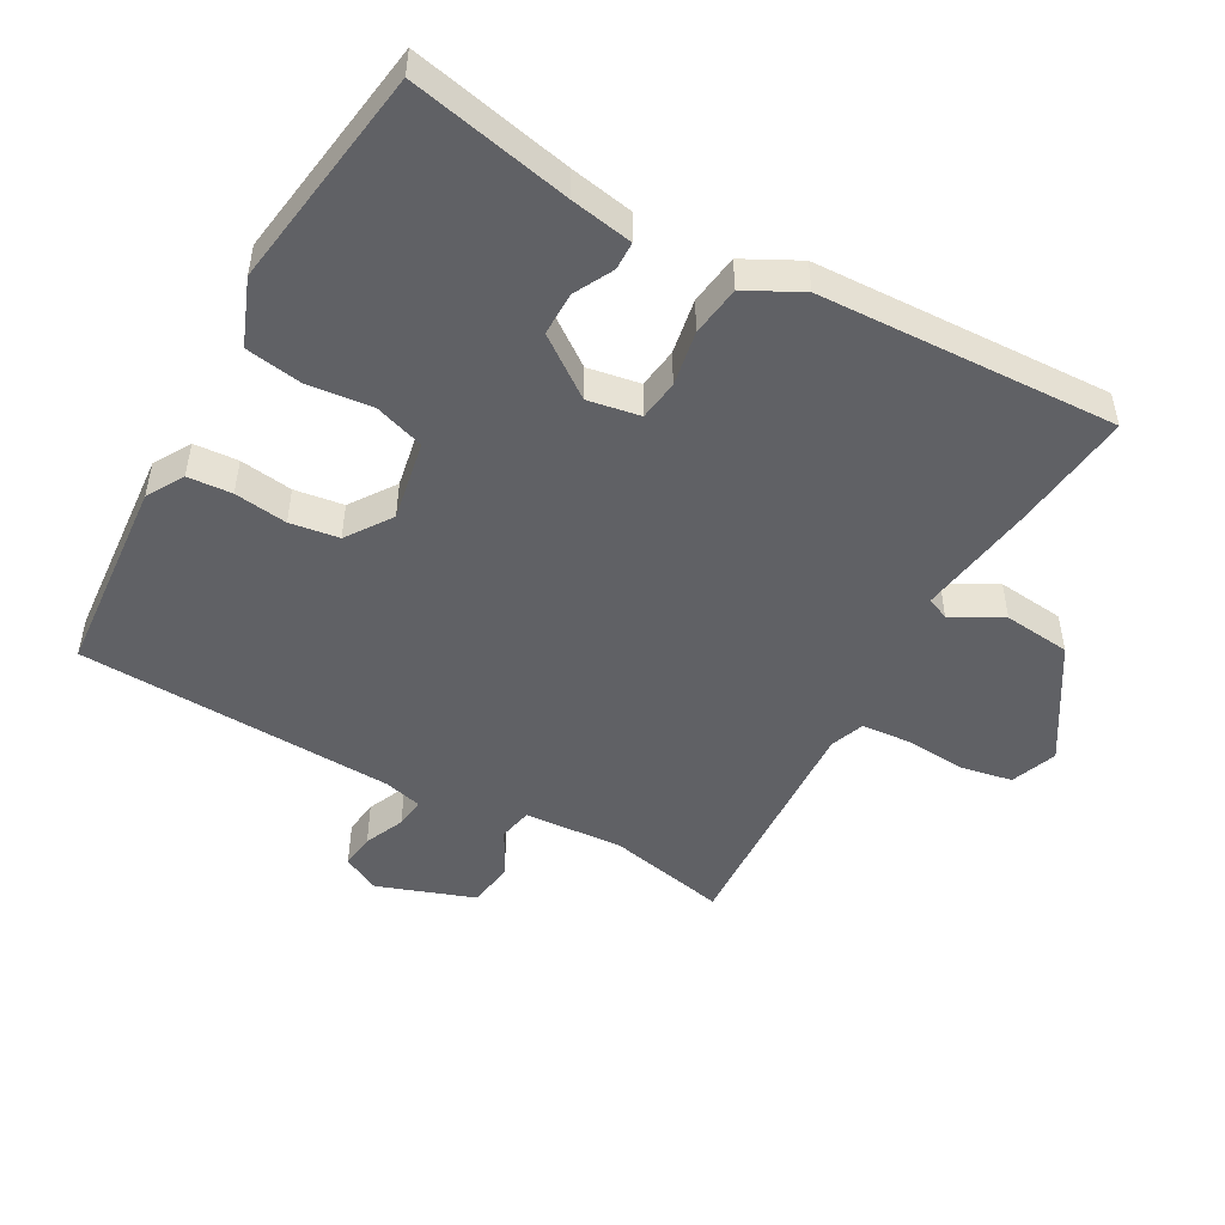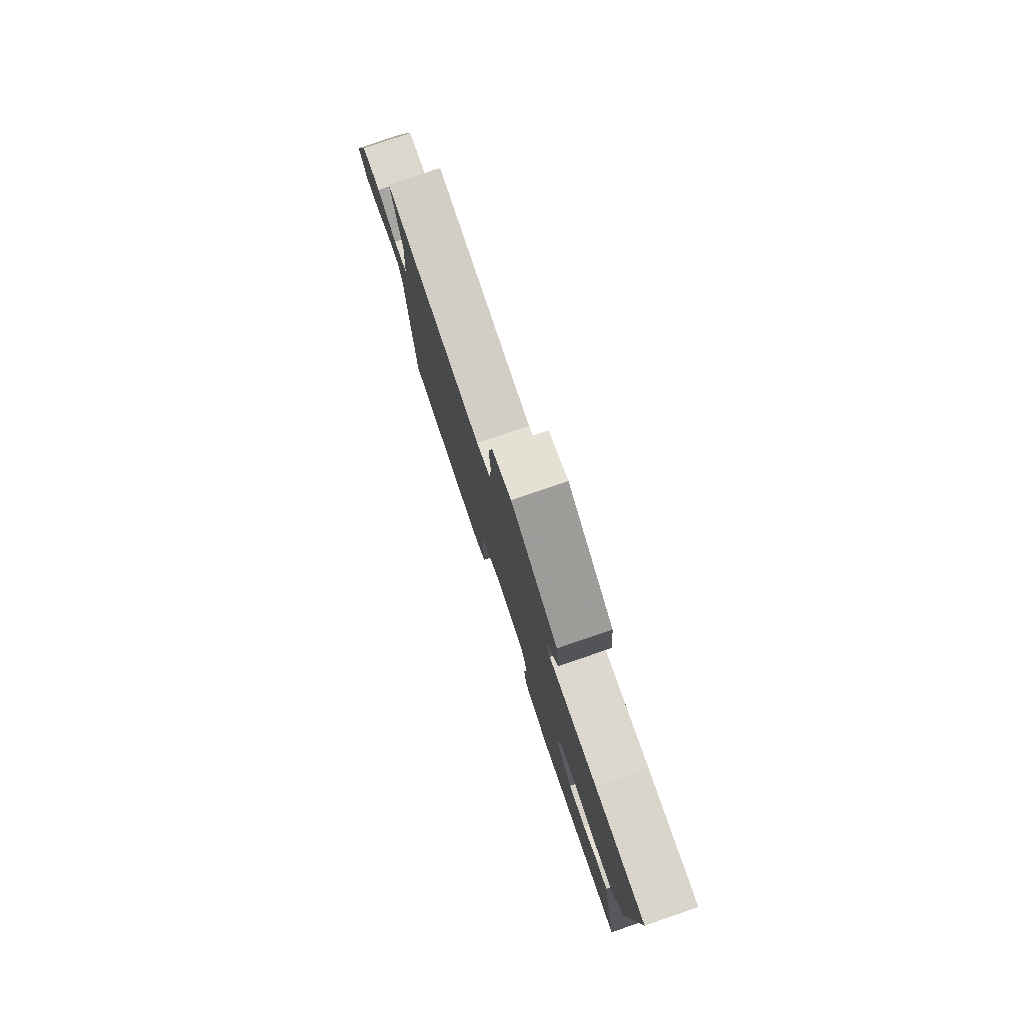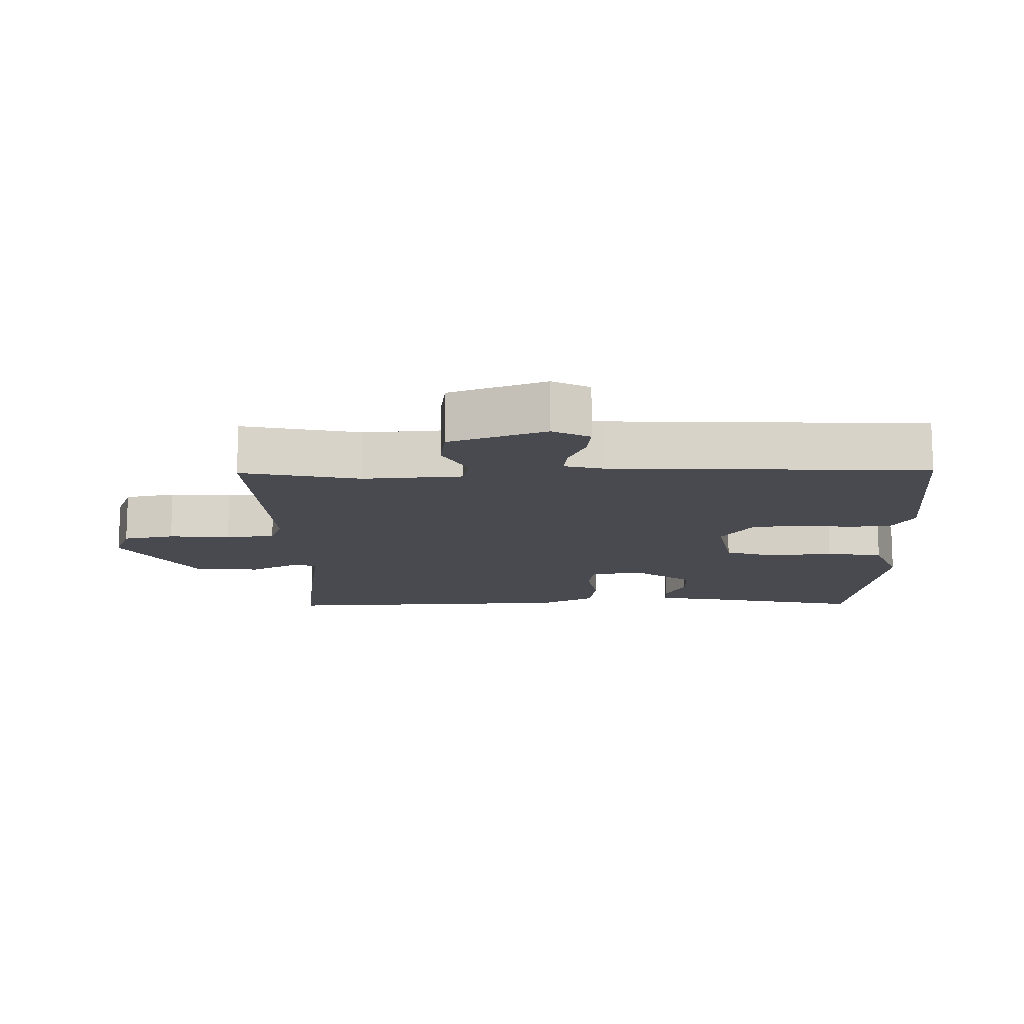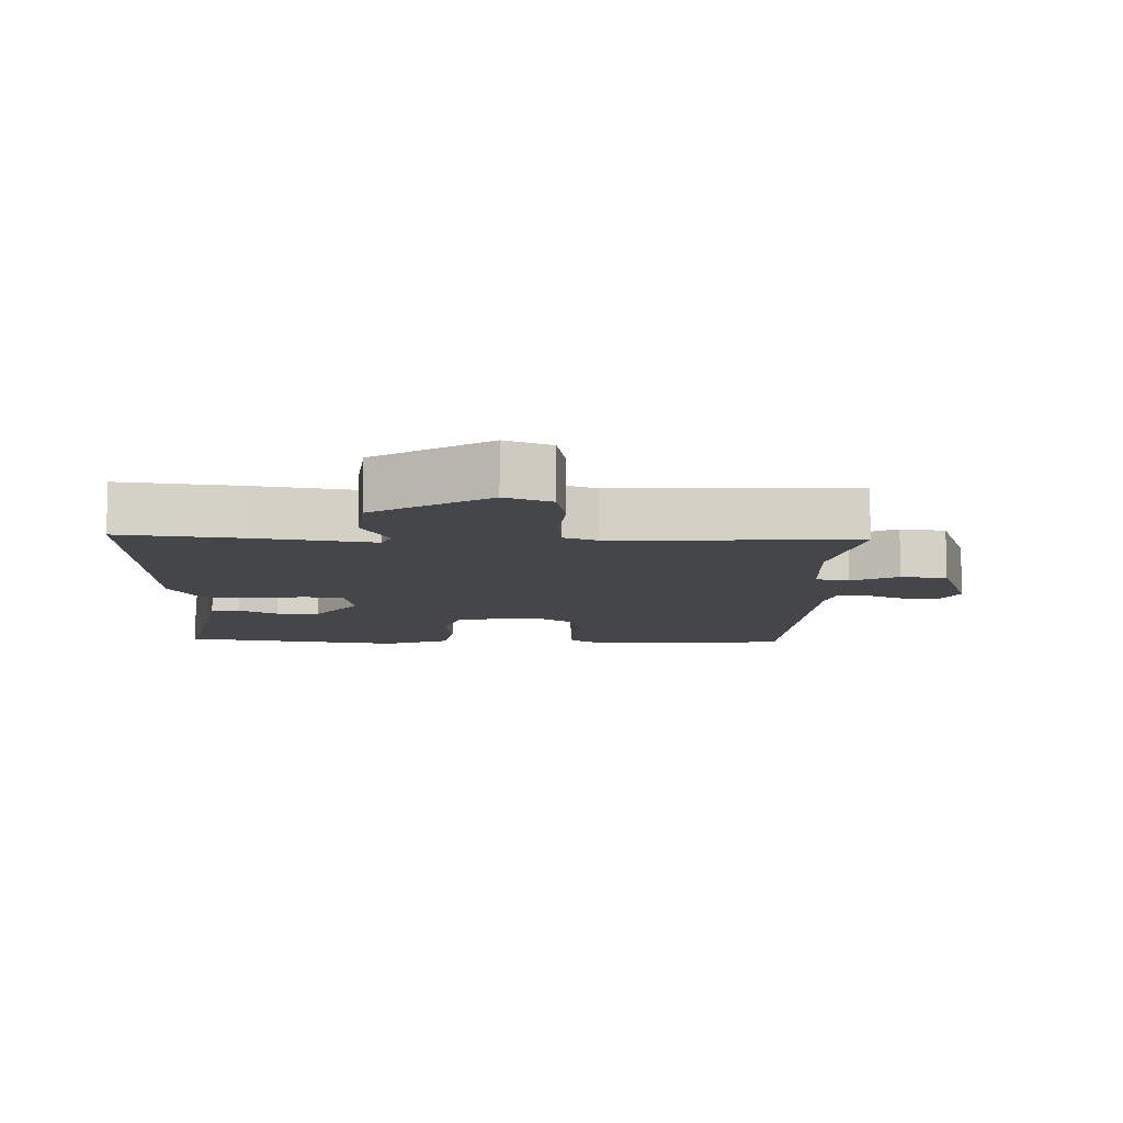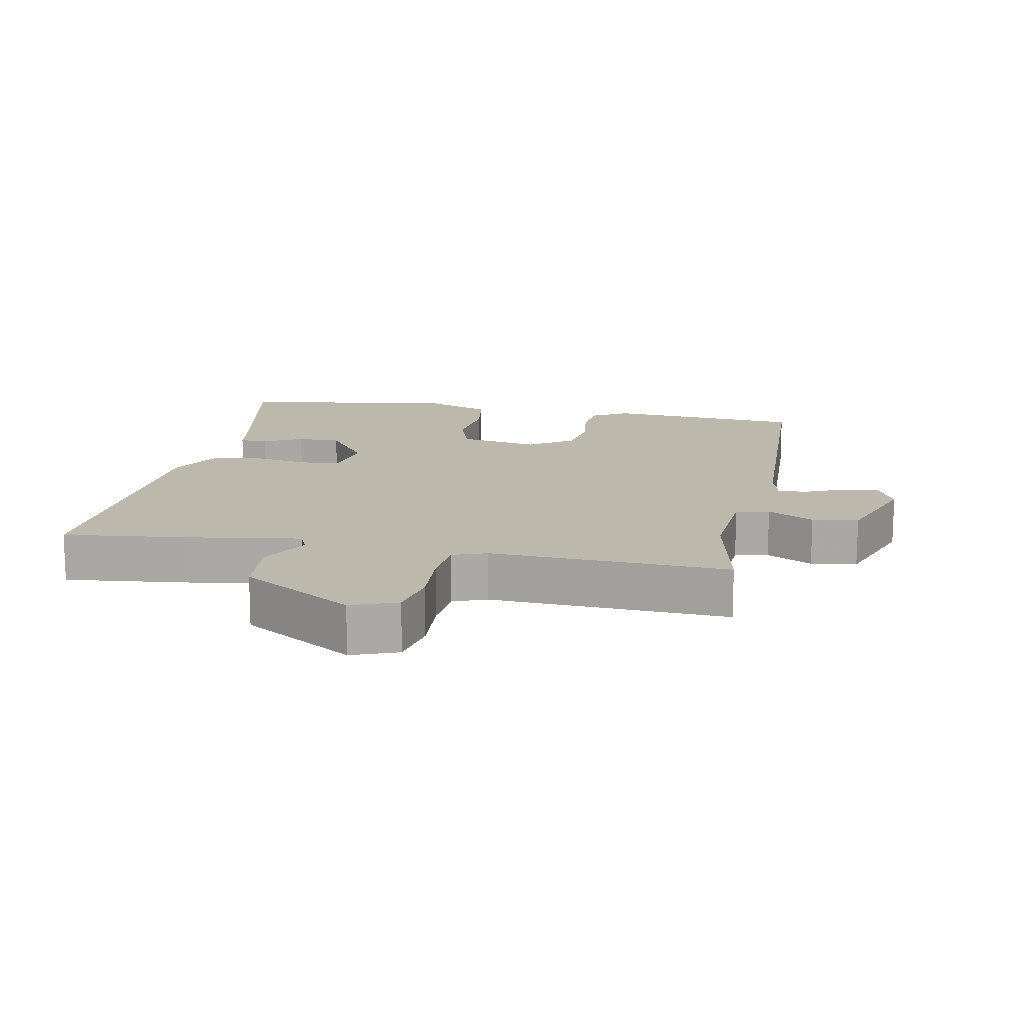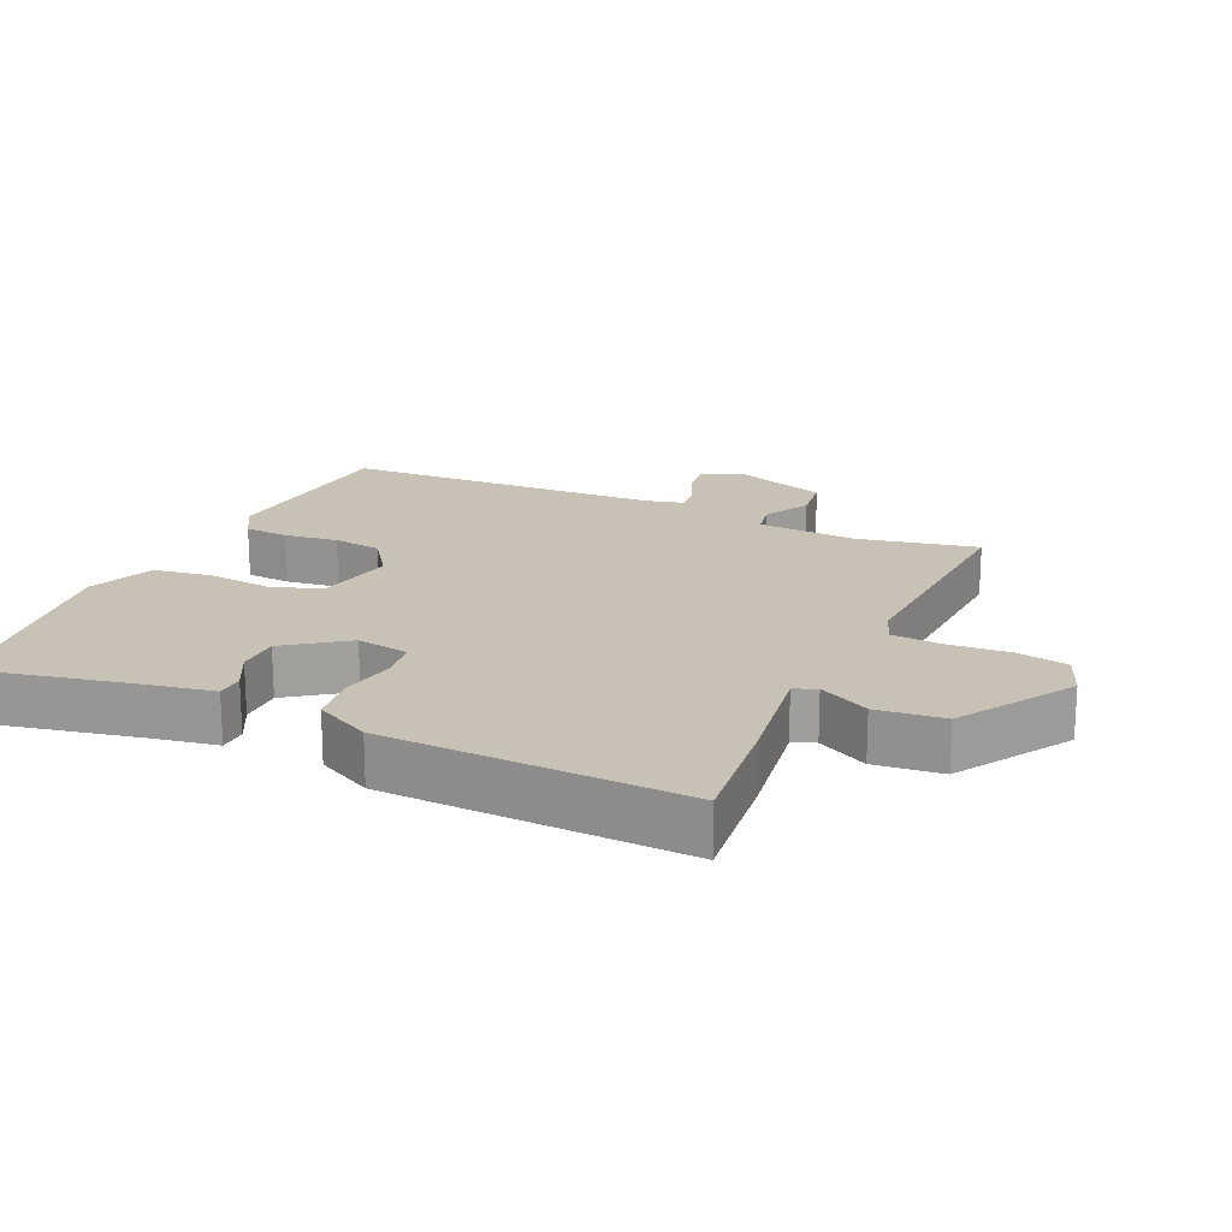
<metadata>
{"format":"obj","ext":"obj","renderer":"f3d","projection":"perspective","resolution":1024,"background":"white","views":[{"elev":-49.4,"azim":-119.3,"up":"+Y"},{"elev":79.7,"azim":-108.8,"up":"+Z"},{"elev":-13.5,"azim":90.9,"up":"+Y"},{"elev":-9.7,"azim":-2.2,"up":"+Y"},{"elev":14.6,"azim":10.8,"up":"+Y"},{"elev":19.0,"azim":-65.7,"up":"+Y"}]}
</metadata>
<code>
v -0.5 0.07 0.5
v -0.319 0.07 0.48
v -0.144 0.07 0.454
v -0.13 0.07 0.487
v -0.17 0.07 0.562
v -0.16 0.07 0.662
v 0.008 0.07 0.767
v 0.077 0.07 0.741
v 0.092 0.07 0.665
v 0.086 0.07 0.573
v 0.092 0.07 0.5
v 0.143 0.07 0.481
v 0.5 0.07 0.5
v 0.464 0.07 0.322
v 0.475 0.07 0.175
v 0.525 0.07 0.165
v 0.594 0.07 0.202
v 0.663 0.07 0.193
v 0.715 0.07 0.049
v 0.687 0.07 -0.007
v 0.635 0.07 -0.001
v 0.576 0.07 0.025
v 0.531 0.07 0.03
v 0.517 0.07 -0.027
v 0.5 0.07 -0.5
v 0.204 0.07 -0.525
v 0.149 0.07 -0.493
v 0.144 0.07 -0.427
v 0.154 0.07 -0.348
v 0.143 0.07 -0.275
v 0.076 0.07 -0.229
v -0.044 0.07 -0.252
v -0.068 0.07 -0.327
v -0.057 0.07 -0.423
v -0.07 0.07 -0.508
v -0.168 0.07 -0.547
v -0.5 0.07 -0.5
v -0.451 0.07 -0.26
v -0.435 0.07 -0.167
v -0.393 0.07 -0.166
v -0.335 0.07 -0.196
v -0.27 0.07 -0.196
v -0.206 0.07 -0.107
v -0.22 0.07 -0.029
v -0.28 0.07 -0.021
v -0.362 0.07 -0.036
v -0.437 0.07 -0.026
v -0.48 0.07 0.056
v -0.5 0 0.5
v -0.319 0 0.48
v -0.144 0 0.454
v -0.13 0 0.487
v -0.17 0 0.562
v -0.16 0 0.662
v 0.008 0 0.767
v 0.077 0 0.741
v 0.092 0 0.665
v 0.086 0 0.573
v 0.092 0 0.5
v 0.143 0 0.481
v 0.5 0 0.5
v 0.464 0 0.322
v 0.475 0 0.175
v 0.525 0 0.165
v 0.594 0 0.202
v 0.663 0 0.193
v 0.715 0 0.049
v 0.687 0 -0.007
v 0.635 0 -0.001
v 0.576 0 0.025
v 0.531 0 0.03
v 0.517 0 -0.027
v 0.5 0 -0.5
v 0.204 0 -0.525
v 0.149 0 -0.493
v 0.144 0 -0.427
v 0.154 0 -0.348
v 0.143 0 -0.275
v 0.076 0 -0.229
v -0.044 0 -0.252
v -0.068 0 -0.327
v -0.057 0 -0.423
v -0.07 0 -0.508
v -0.168 0 -0.547
v -0.5 0 -0.5
v -0.451 0 -0.26
v -0.435 0 -0.167
v -0.393 0 -0.166
v -0.335 0 -0.196
v -0.27 0 -0.196
v -0.206 0 -0.107
v -0.22 0 -0.029
v -0.28 0 -0.021
v -0.362 0 -0.036
v -0.437 0 -0.026
v -0.48 0 0.056
f 1 2 3
f 48 1 3
f 47 48 3
f 46 47 3
f 45 46 3
f 44 45 3 4
f 43 44 4
f 38 39 40 41
f 38 41 42
f 37 38 42
f 36 37 42
f 35 36 42
f 34 35 42
f 33 34 42
f 32 33 42 43
f 27 28 29
f 26 27 29
f 25 26 29
f 24 25 29
f 23 24 29 30
f 20 21 22
f 19 20 22
f 18 19 22
f 17 18 22
f 16 17 22
f 15 16 22 23
f 12 13 14
f 11 12 14 15
f 8 9 10
f 7 8 10
f 6 7 10
f 5 6 10
f 4 5 10
f 4 10 11
f 43 4 11
f 32 43 11
f 31 32 11
f 23 30 31
f 15 23 31
f 11 15 31
f 51 50 49
f 51 49 96
f 51 96 95
f 51 95 94
f 51 94 93
f 52 51 93 92
f 52 92 91
f 89 88 87 86
f 90 89 86
f 90 86 85
f 90 85 84
f 90 84 83
f 90 83 82
f 90 82 81
f 91 90 81 80
f 77 76 75
f 77 75 74
f 77 74 73
f 77 73 72
f 78 77 72 71
f 70 69 68
f 70 68 67
f 70 67 66
f 70 66 65
f 70 65 64
f 71 70 64 63
f 62 61 60
f 63 62 60 59
f 58 57 56
f 58 56 55
f 58 55 54
f 58 54 53
f 58 53 52
f 59 58 52
f 59 52 91
f 59 91 80
f 59 80 79
f 79 78 71
f 79 71 63
f 79 63 59
f 1 49 50 2
f 2 50 51 3
f 3 51 52 4
f 4 52 53 5
f 5 53 54 6
f 6 54 55 7
f 7 55 56 8
f 8 56 57 9
f 9 57 58 10
f 10 58 59 11
f 11 59 60 12
f 12 60 61 13
f 13 61 62 14
f 14 62 63 15
f 15 63 64 16
f 16 64 65 17
f 17 65 66 18
f 18 66 67 19
f 19 67 68 20
f 20 68 69 21
f 21 69 70 22
f 22 70 71 23
f 23 71 72 24
f 24 72 73 25
f 25 73 74 26
f 26 74 75 27
f 27 75 76 28
f 28 76 77 29
f 29 77 78 30
f 30 78 79 31
f 31 79 80 32
f 32 80 81 33
f 33 81 82 34
f 34 82 83 35
f 35 83 84 36
f 36 84 85 37
f 37 85 86 38
f 38 86 87 39
f 39 87 88 40
f 40 88 89 41
f 41 89 90 42
f 42 90 91 43
f 43 91 92 44
f 44 92 93 45
f 45 93 94 46
f 46 94 95 47
f 47 95 96 48
f 48 96 49 1

</code>
